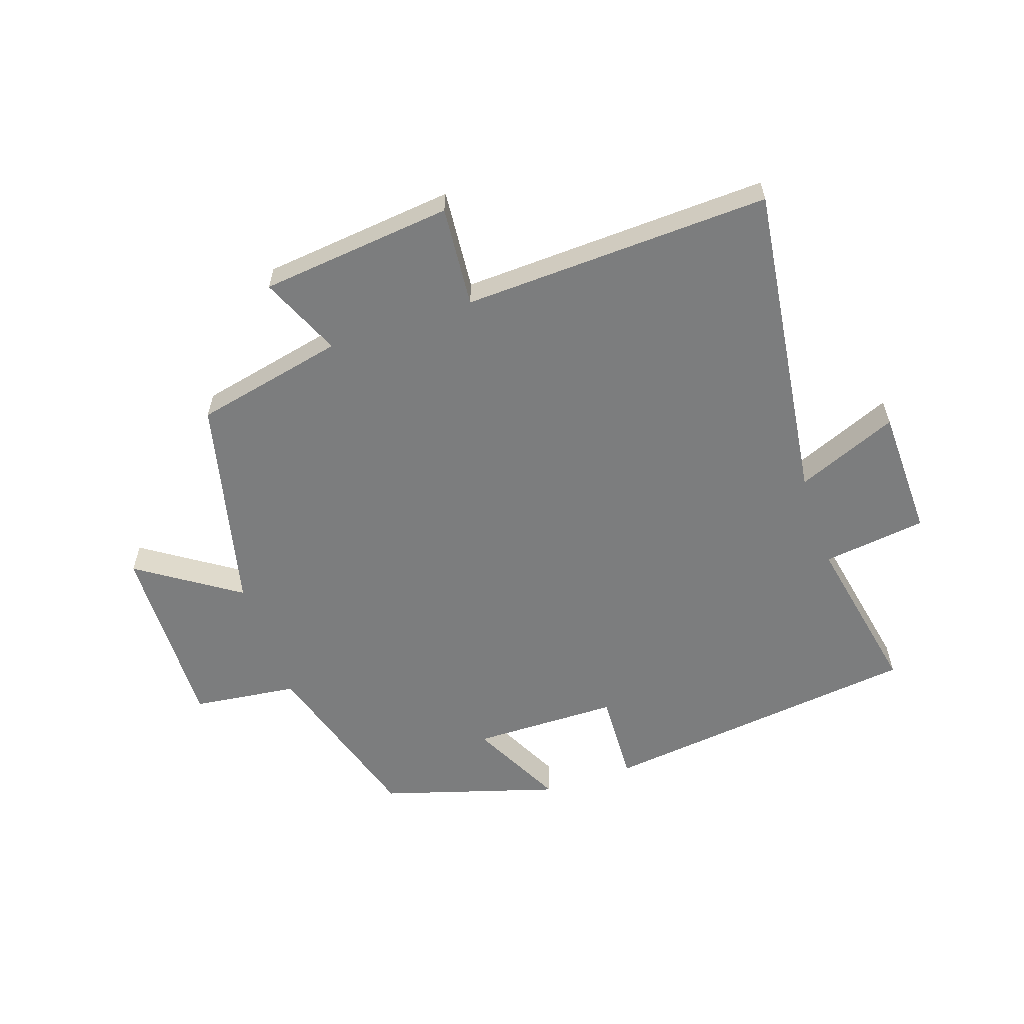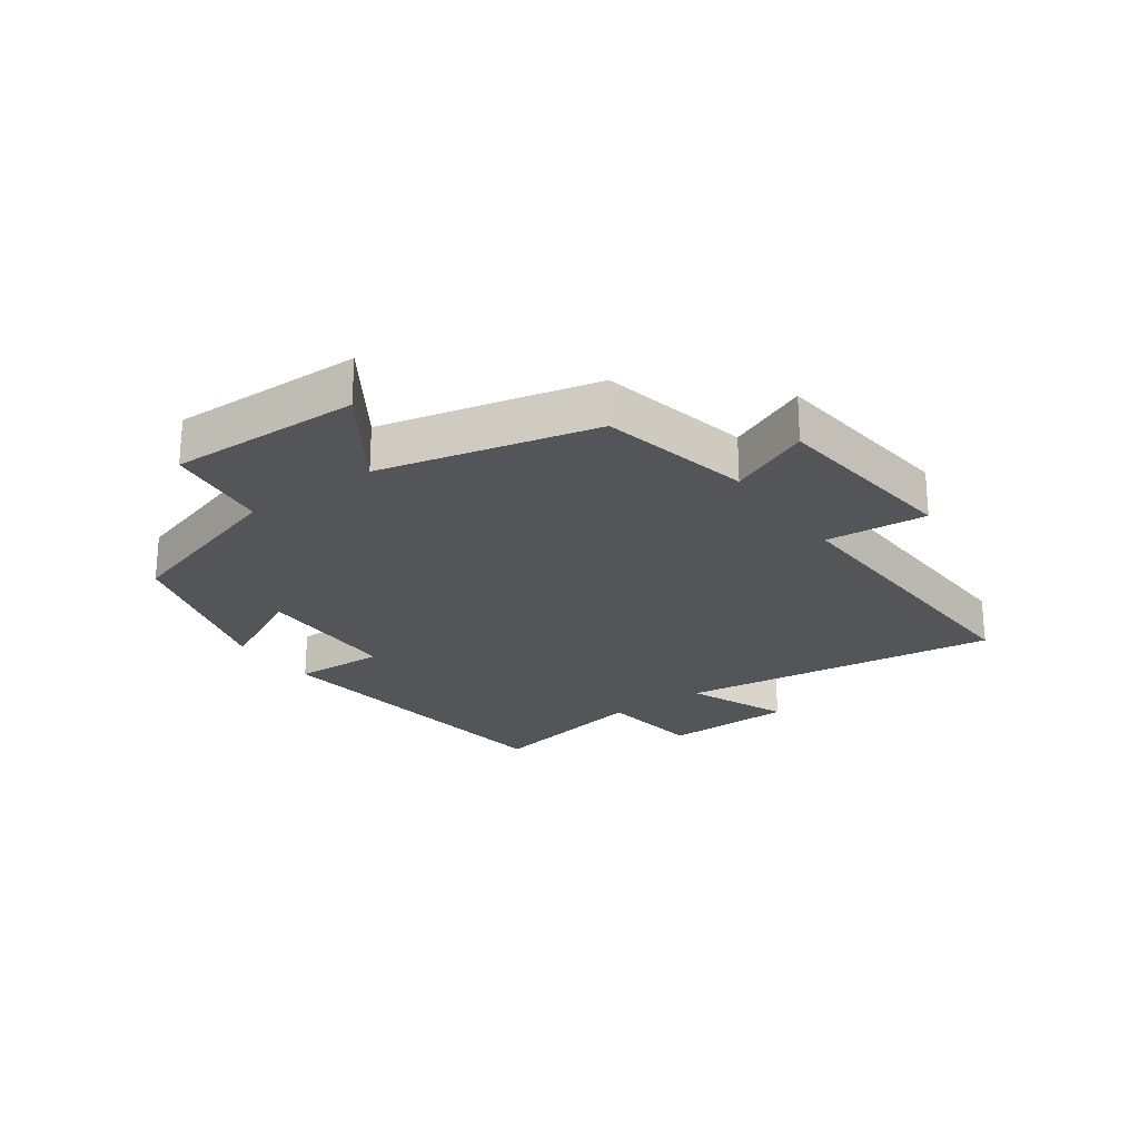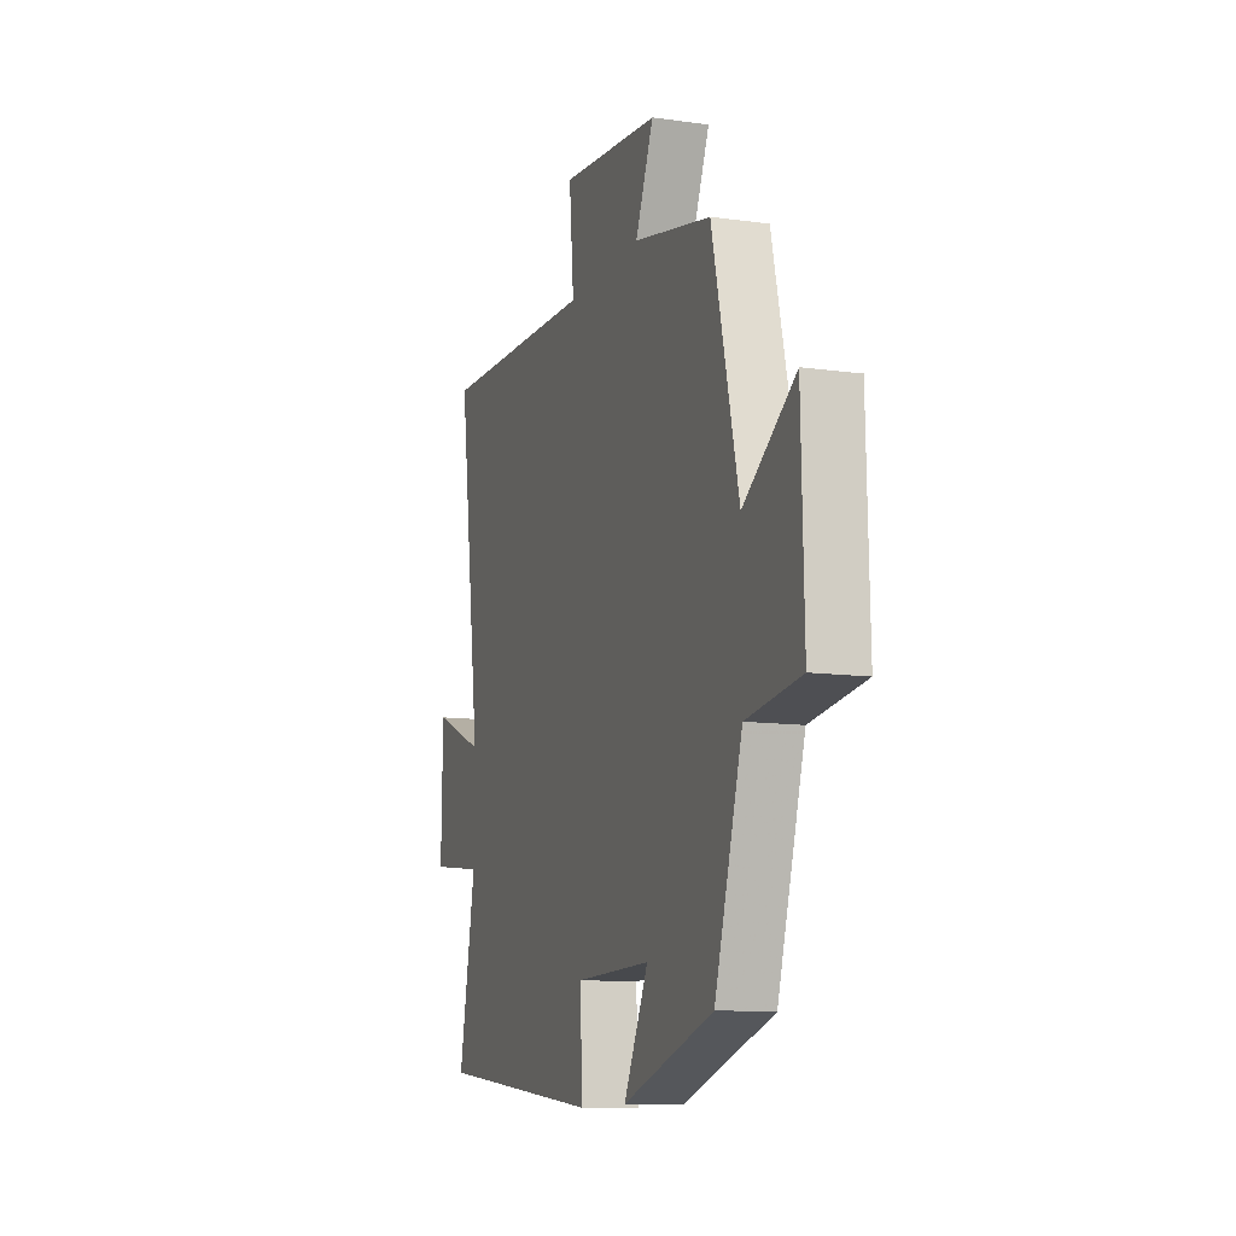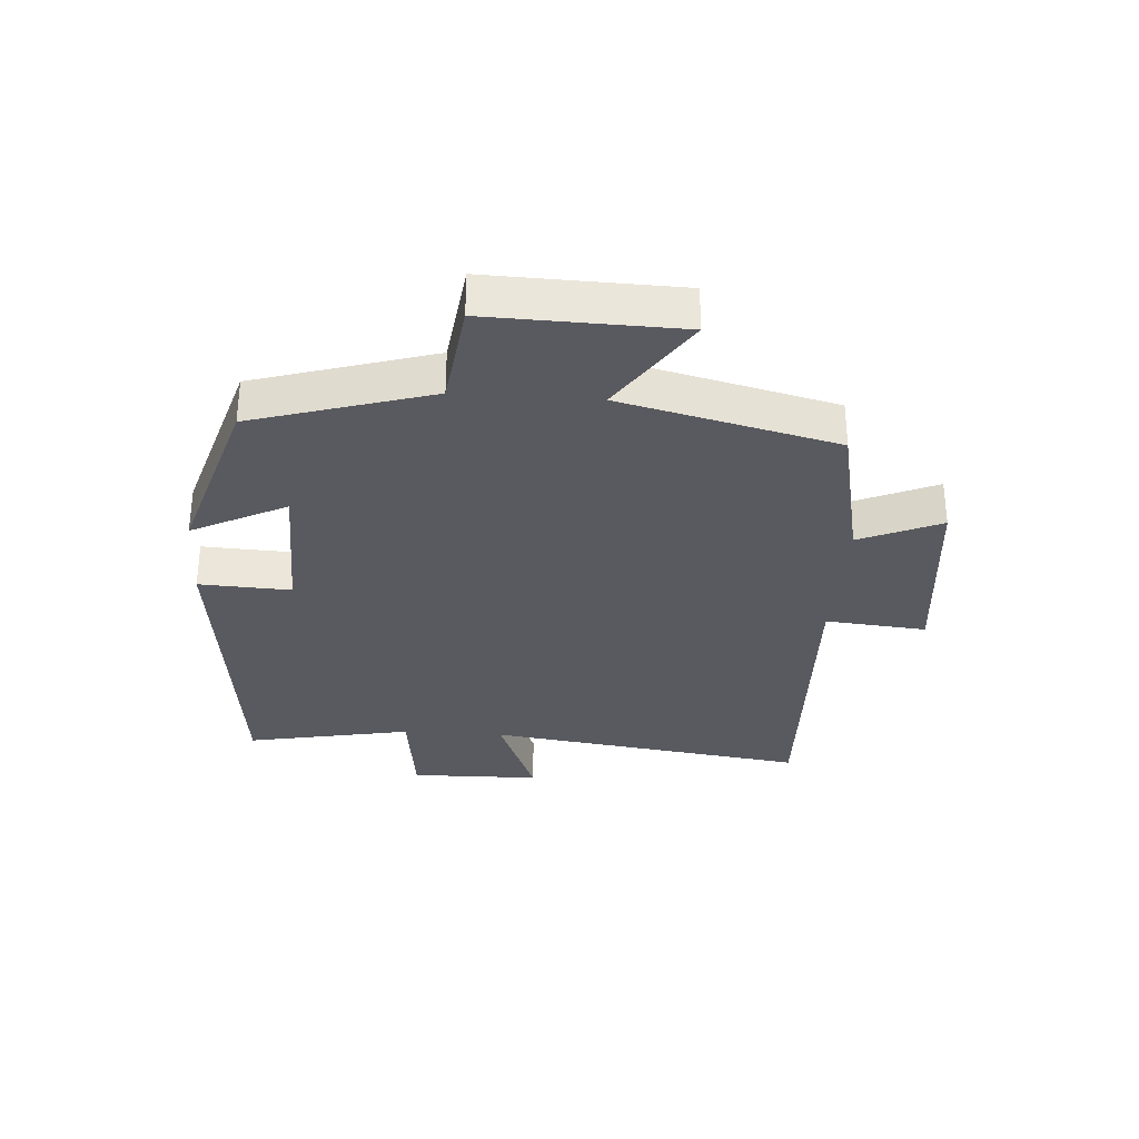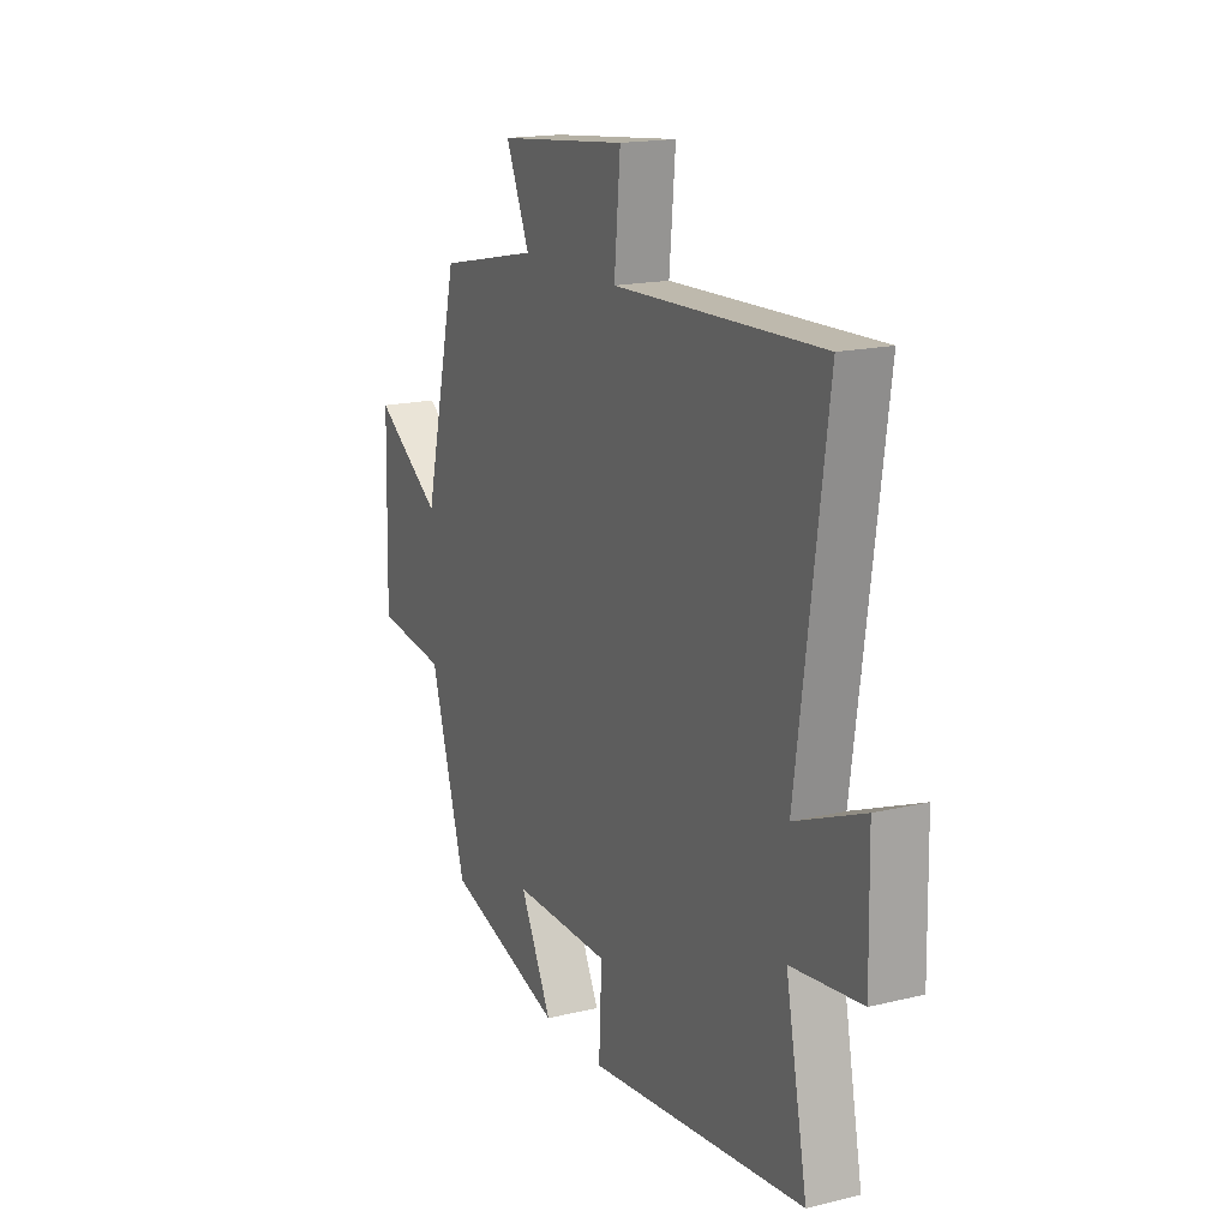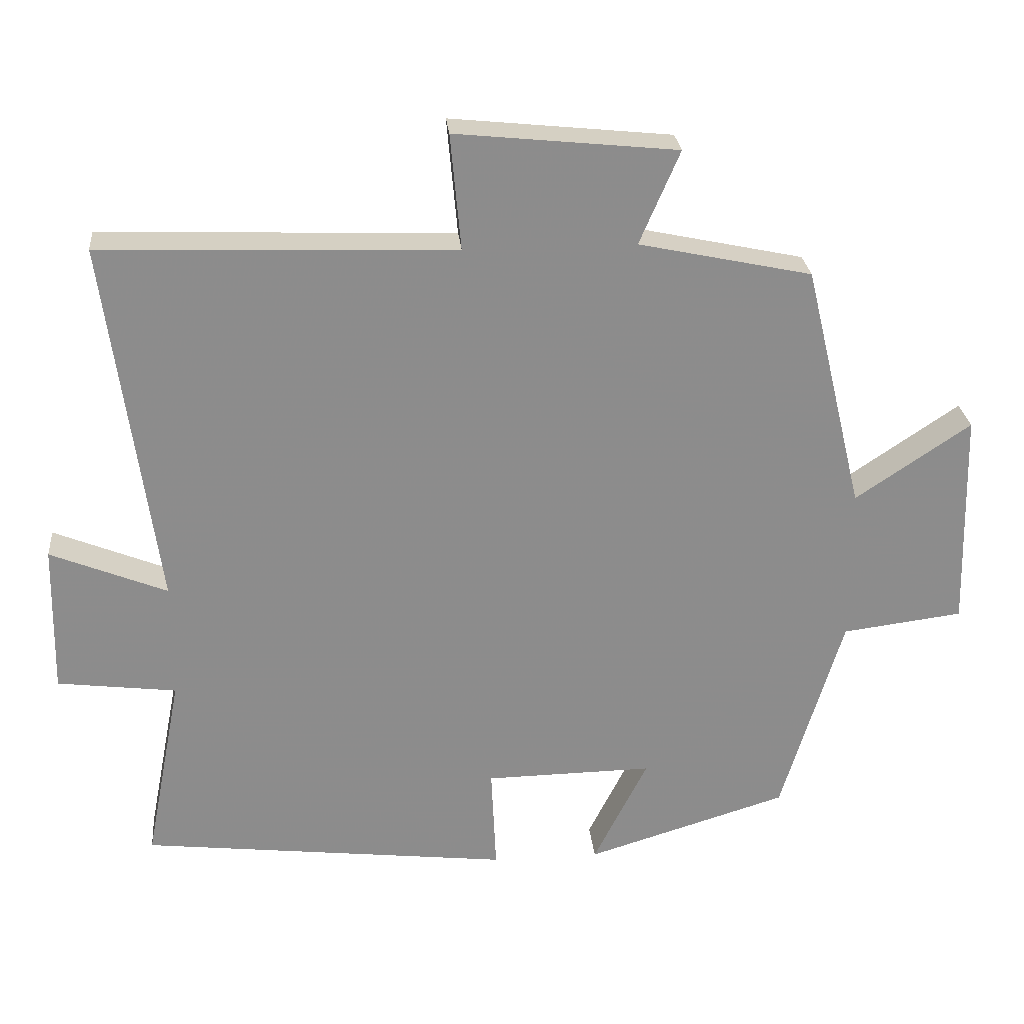
<metadata>
{"format":"obj","ext":"obj","renderer":"f3d","projection":"perspective","resolution":1024,"background":"white","views":[{"elev":-59.0,"azim":19.0,"up":"+Y"},{"elev":-24.0,"azim":-54.1,"up":"+Y"},{"elev":-11.3,"azim":-108.8,"up":"+Z"},{"elev":-31.9,"azim":-94.0,"up":"+Y"},{"elev":17.1,"azim":64.2,"up":"+Z"},{"elev":26.1,"azim":174.7,"up":"+Z"}]}
</metadata>
<code>
v -0.413 0.07 -0.412
v -0.5 0.07 -0.123
v -0.671 0.07 -0.101
v -0.663 0.07 0.209
v -0.5 0.07 0.099
v -0.416 0.07 0.448
v -0.171 0.07 0.5
v -0.228 0.07 0.632
v 0.086 0.07 0.664
v 0.071 0.07 0.5
v 0.572 0.07 0.517
v 0.5 0.07 -0.005
v 0.665 0.07 0.062
v 0.669 0.07 -0.15
v 0.5 0.07 -0.171
v 0.552 0.07 -0.44
v 0.027 0.07 -0.5
v 0.034 0.07 -0.351
v -0.204 0.07 -0.347
v -0.127 0.07 -0.5
v -0.413 0 -0.412
v -0.5 0 -0.123
v -0.671 0 -0.101
v -0.663 0 0.209
v -0.5 0 0.099
v -0.416 0 0.448
v -0.171 0 0.5
v -0.228 0 0.632
v 0.086 0 0.664
v 0.071 0 0.5
v 0.572 0 0.517
v 0.5 0 -0.005
v 0.665 0 0.062
v 0.669 0 -0.15
v 0.5 0 -0.171
v 0.552 0 -0.44
v 0.027 0 -0.5
v 0.034 0 -0.351
v -0.204 0 -0.347
v -0.127 0 -0.5
f 19 20 1 2
f 18 19 2
f 15 16 17 18
f 15 18 2
f 12 13 14 15
f 12 15 2 3
f 10 11 12 3
f 7 8 9 10
f 5 6 7 10
f 5 10 3
f 3 4 5
f 22 21 40 39
f 22 39 38
f 38 37 36 35
f 22 38 35
f 35 34 33 32
f 23 22 35 32
f 23 32 31 30
f 30 29 28 27
f 30 27 26 25
f 23 30 25
f 25 24 23
f 1 21 22 2
f 2 22 23 3
f 3 23 24 4
f 4 24 25 5
f 5 25 26 6
f 6 26 27 7
f 7 27 28 8
f 8 28 29 9
f 9 29 30 10
f 10 30 31 11
f 11 31 32 12
f 12 32 33 13
f 13 33 34 14
f 14 34 35 15
f 15 35 36 16
f 16 36 37 17
f 17 37 38 18
f 18 38 39 19
f 19 39 40 20
f 20 40 21 1

</code>
